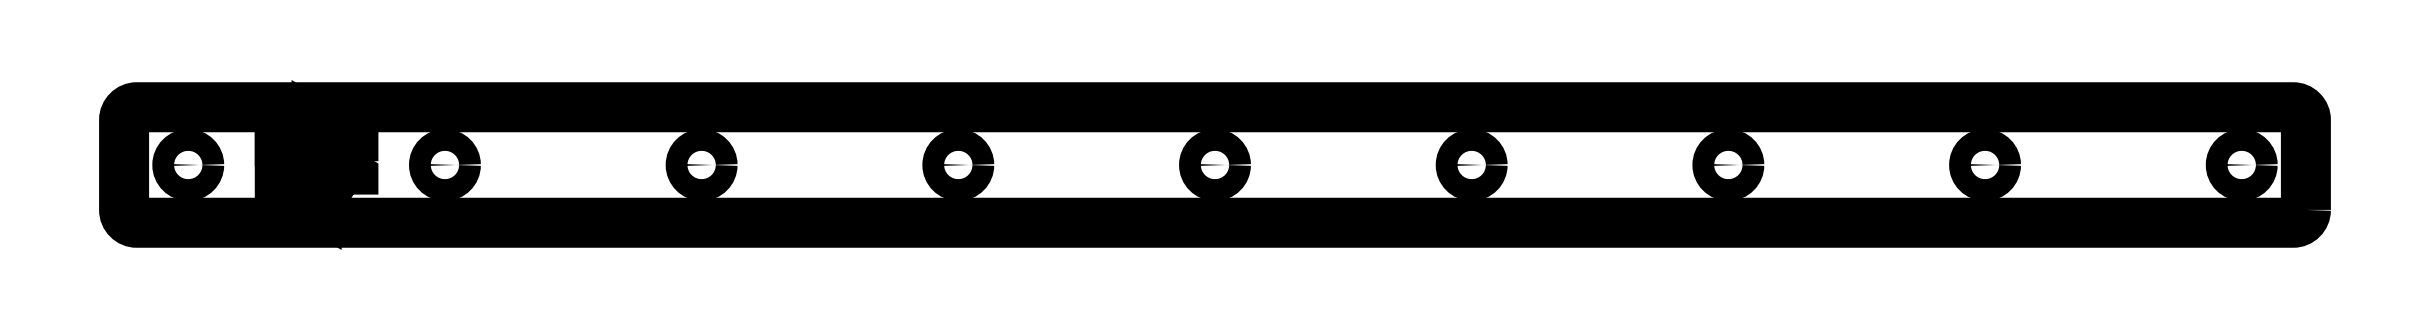
<metadata>
{"format":"dxf","ext":"dxf","renderer":"ezdxf+matplotlib","layout":"modelspace","background":"white","min_lineweight":24,"dpi":150}
</metadata>
<code>
0
SECTION
2
ENTITIES
0
LWPOLYLINE
8
0
90
4
70
1
43
0
10
-304.3
20
59.59
10
-304.3
20
62.18
10
-310
20
65.5
10
-310
20
62.9
0
LWPOLYLINE
8
0
90
4
70
1
43
0
10
-304.3
20
54.39
10
-304.3
20
56.99
10
-315.7
20
63.61
10
-315.7
20
61.01
0
LWPOLYLINE
8
0
90
4
70
1
43
0
10
-310
20
55.1
10
-315.7
20
58.41
10
-315.7
20
55.82
10
-310
20
52.5
0
CIRCLE
8
0
10
-50
20
59
30
0
40
1.7
210
0
220
-0
230
1
0
CIRCLE
8
0
10
-130
20
59
30
0
40
1.7
210
0
220
-0
230
1
0
CIRCLE
8
0
10
-210
20
59
30
0
40
1.7
210
0
220
-0
230
1
0
CIRCLE
8
0
10
-290
20
59
30
0
40
1.7
210
0
220
-0
230
1
0
CIRCLE
8
0
10
-330
20
59
30
0
40
1.7
210
0
220
-0
230
1
0
CIRCLE
8
0
10
-250
20
59
30
0
40
1.7
210
0
220
-0
230
1
0
CIRCLE
8
0
10
-170
20
59
30
0
40
1.7
210
0
220
-0
230
1
0
CIRCLE
8
0
10
-90
20
59
30
0
40
1.7
210
0
220
-0
230
1
0
CIRCLE
8
0
10
-10
20
59
30
0
40
1.7
210
0
220
-0
230
1
0
LWPOLYLINE
8
0
90
8
70
1
43
0
10
0
20
52
42
-0.4142
10
-2
20
50
10
-338
20
50
42
-0.4142
10
-340
20
52
10
-340
20
66
42
-0.4142
10
-338
20
68
10
-2
20
68
42
-0.4142
10
5.551e-16
20
66
0
ENDSEC
0
EOF

</code>
